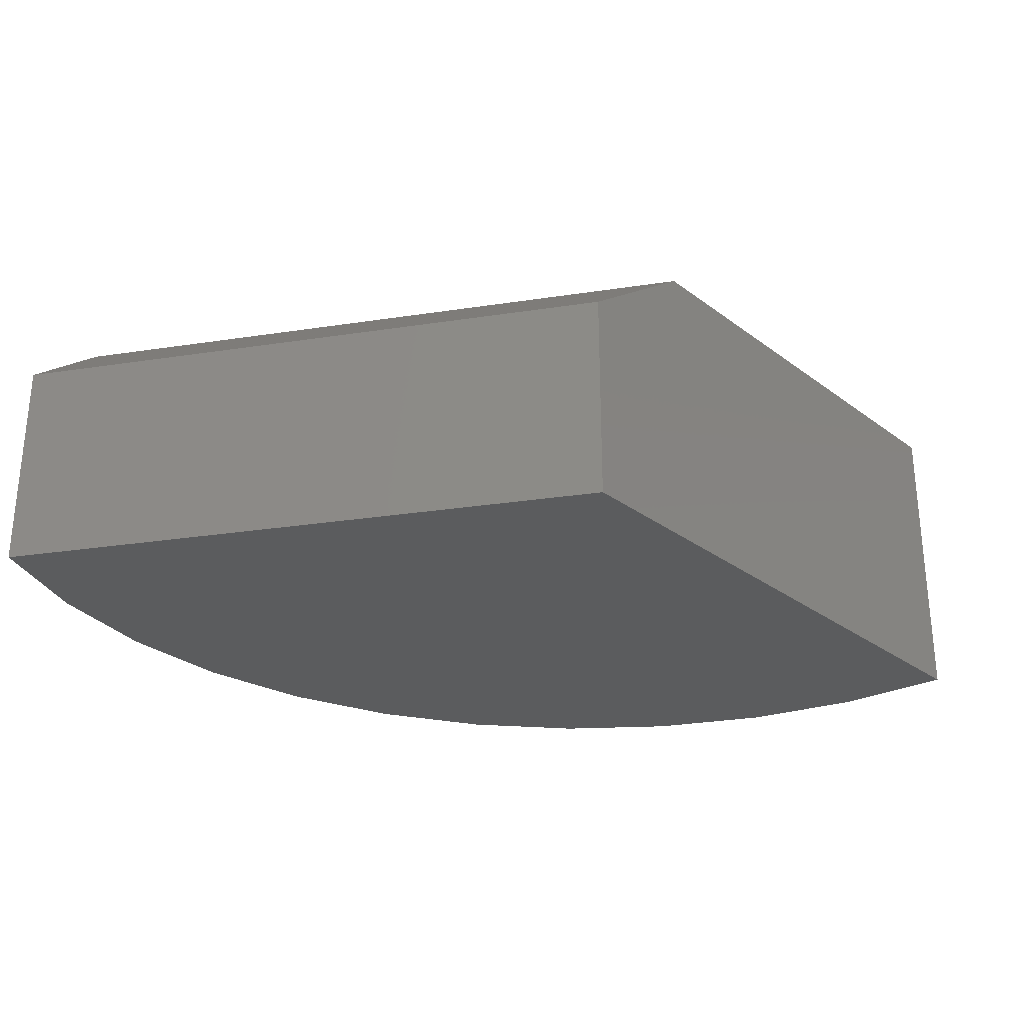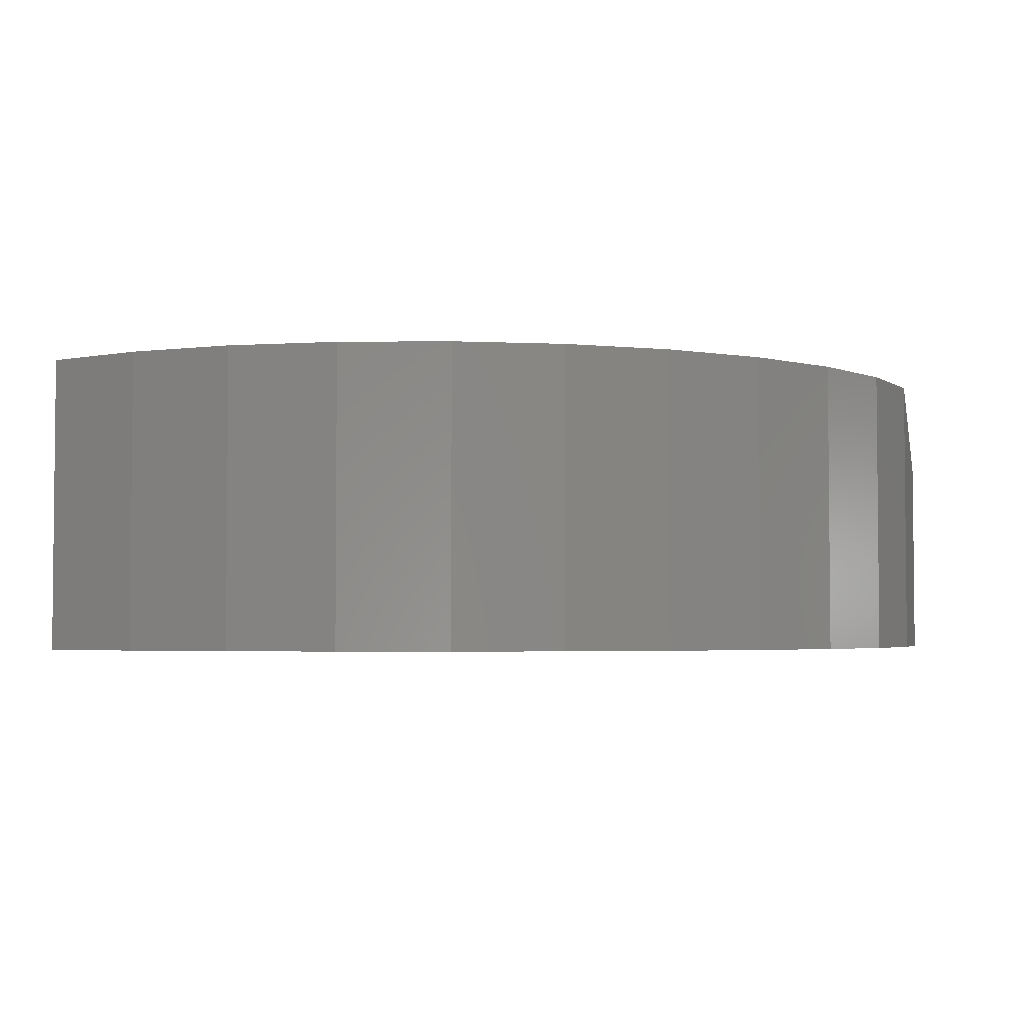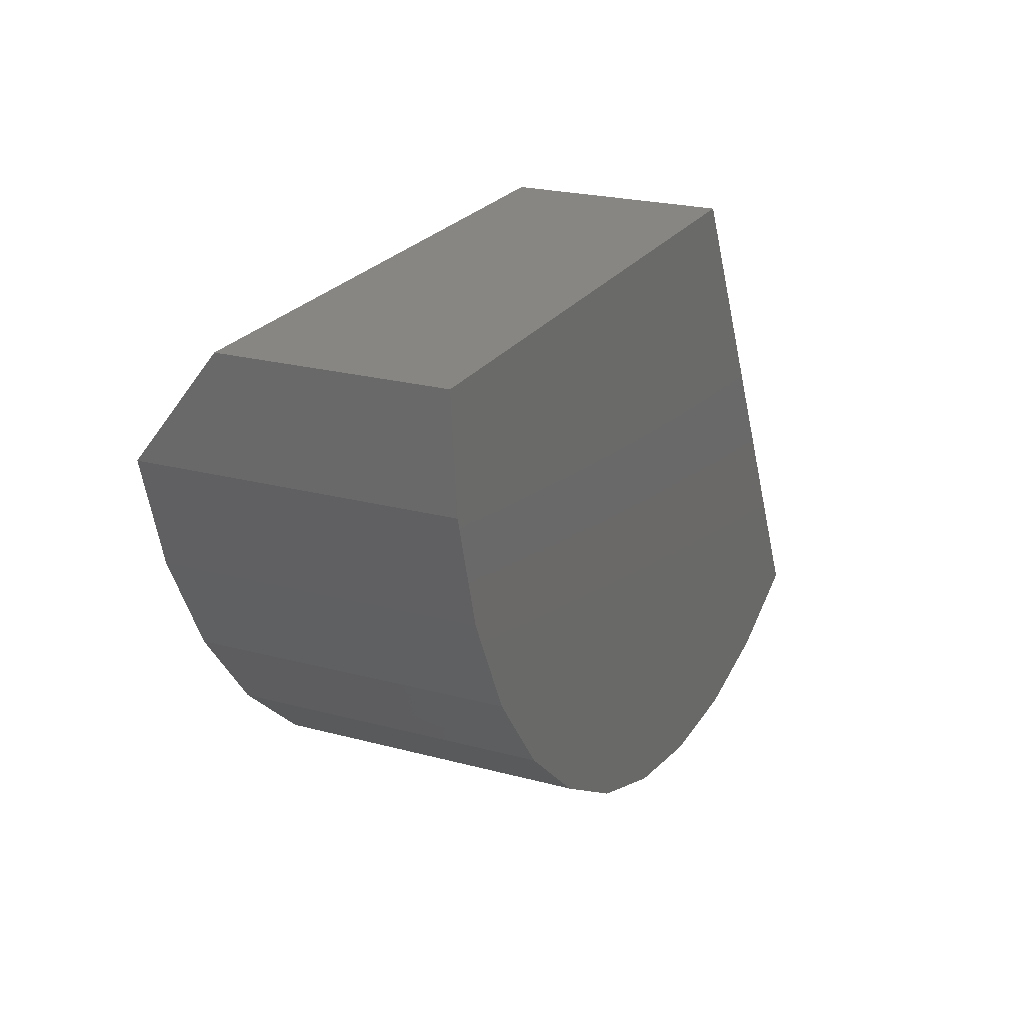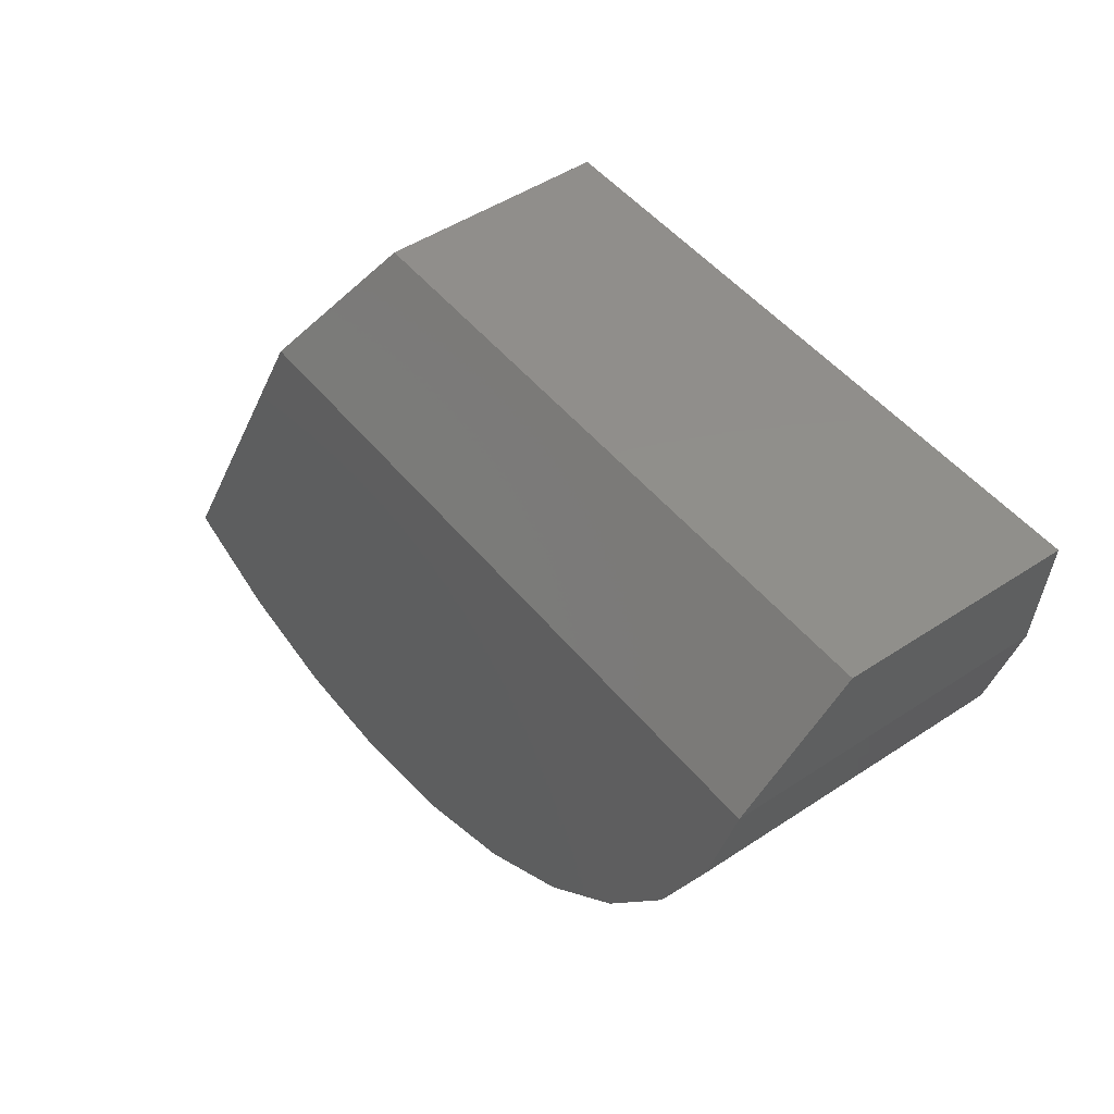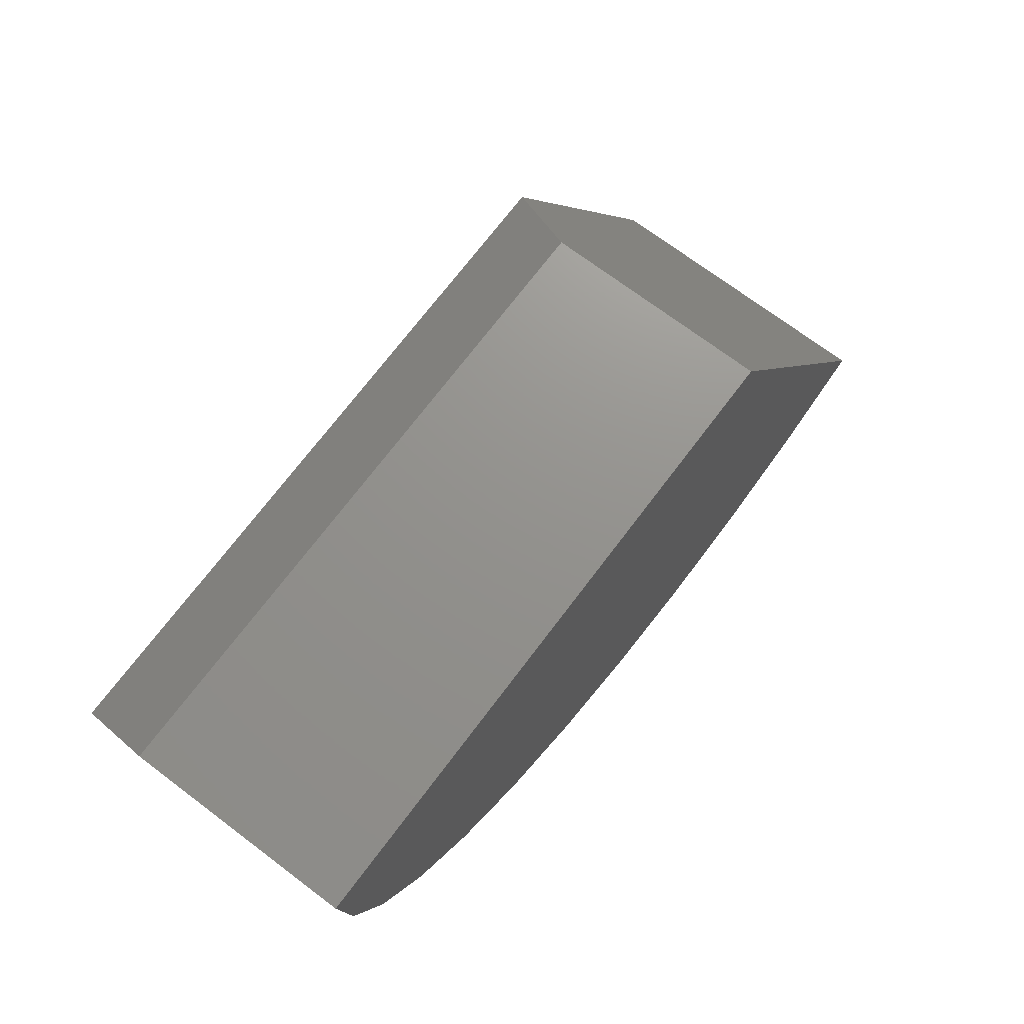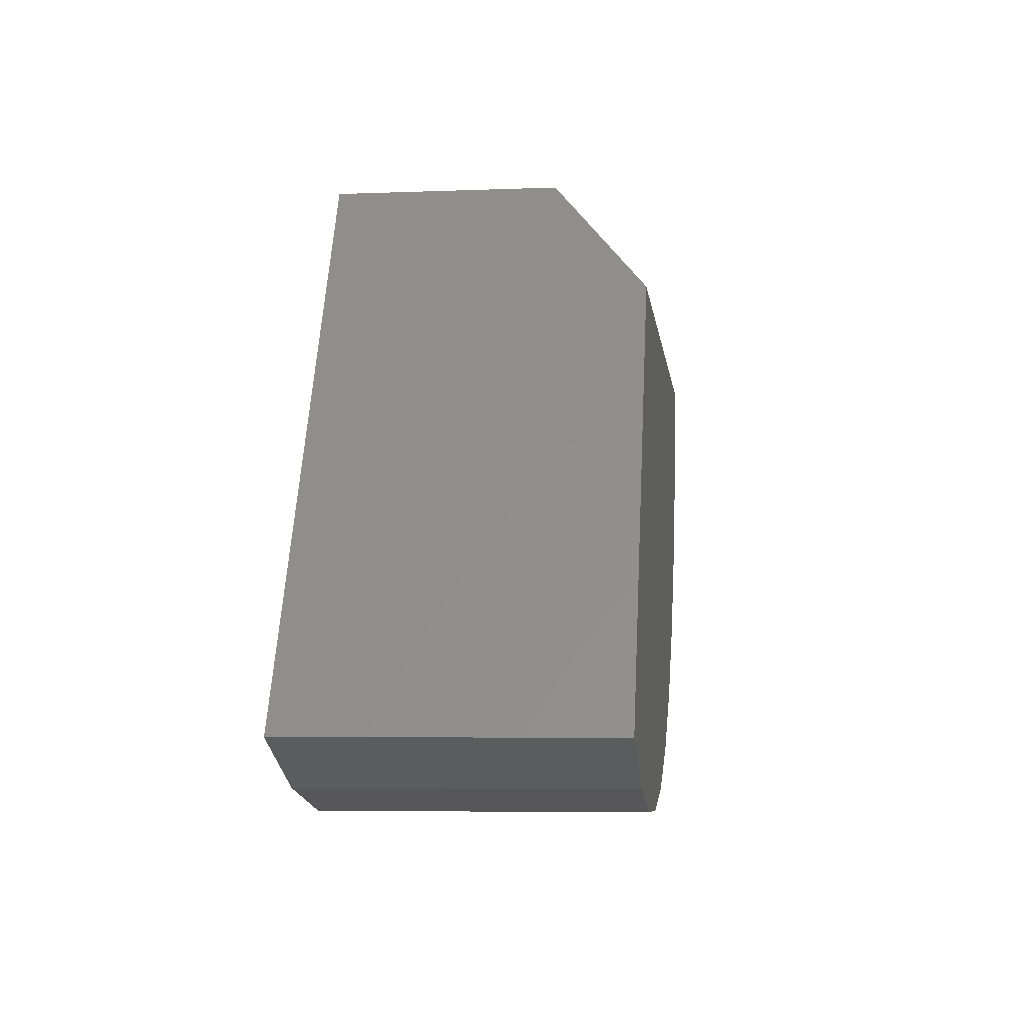
<metadata>
{"format":"stl","ext":"stl","renderer":"f3d","projection":"perspective","resolution":1024,"background":"white","views":[{"elev":-27.8,"azim":-166.9,"up":"+Z"},{"elev":-3.3,"azim":10.9,"up":"+Z"},{"elev":22.9,"azim":114.7,"up":"+Y"},{"elev":47.8,"azim":53.2,"up":"+Y"},{"elev":71.6,"azim":127.0,"up":"+Y"},{"elev":-5.7,"azim":-83.2,"up":"+Y"}]}
</metadata>
<code>
# stl→obj: 27 verts, 50 faces
v -0.75 0 -0.375
v -1.468 -1.317 -0.375
v -0.75 2.949e-17 0.1563
v -1.468 -1.317 0.3829
v -0.9033 -0.2812 0.3829
v 0.75 1.665e-16 -0.375
v 0.75 1.96e-16 0.1563
v -0.1089 -1.356 0.3829
v 0.1334 -1.212 0.3829
v 0.3445 -1.026 0.3829
v 0.517 -0.8029 0.3829
v 0.6448 -0.5518 0.3829
v 0.7234 -0.2812 0.3829
v -0.652 -1.497 0.3829
v -0.3738 -1.452 0.3829
v -0.9336 -1.489 0.3829
v -1.209 -1.428 0.3829
v -1.209 -1.428 -0.375
v -0.9335 -1.489 -0.375
v -0.6518 -1.497 -0.375
v -0.3735 -1.452 -0.375
v -0.1086 -1.356 -0.375
v 0.1337 -1.212 -0.375
v 0.3448 -1.025 -0.375
v 0.5173 -0.8025 -0.375
v 0.645 -0.5512 -0.375
v 0.7235 -0.2806 -0.375
f 1 2 3
f 3 2 4
f 3 4 5
f 1 3 6
f 6 3 7
f 5 4 8
f 5 8 9
f 5 9 10
f 5 10 11
f 5 11 12
f 5 12 13
f 14 15 16
f 16 15 17
f 15 8 17
f 17 8 4
f 4 2 17
f 17 2 18
f 17 18 16
f 16 18 19
f 16 19 14
f 14 19 20
f 14 20 15
f 15 20 21
f 15 21 8
f 8 21 22
f 8 22 9
f 9 22 23
f 9 23 10
f 10 23 24
f 10 24 11
f 11 24 25
f 11 25 12
f 12 25 26
f 12 26 13
f 13 26 27
f 13 27 7
f 7 27 6
f 5 13 3
f 3 13 7
f 1 6 27
f 1 27 26
f 1 26 25
f 1 25 24
f 1 24 23
f 1 23 22
f 1 22 2
f 20 19 21
f 21 19 18
f 21 18 22
f 22 18 2

</code>
